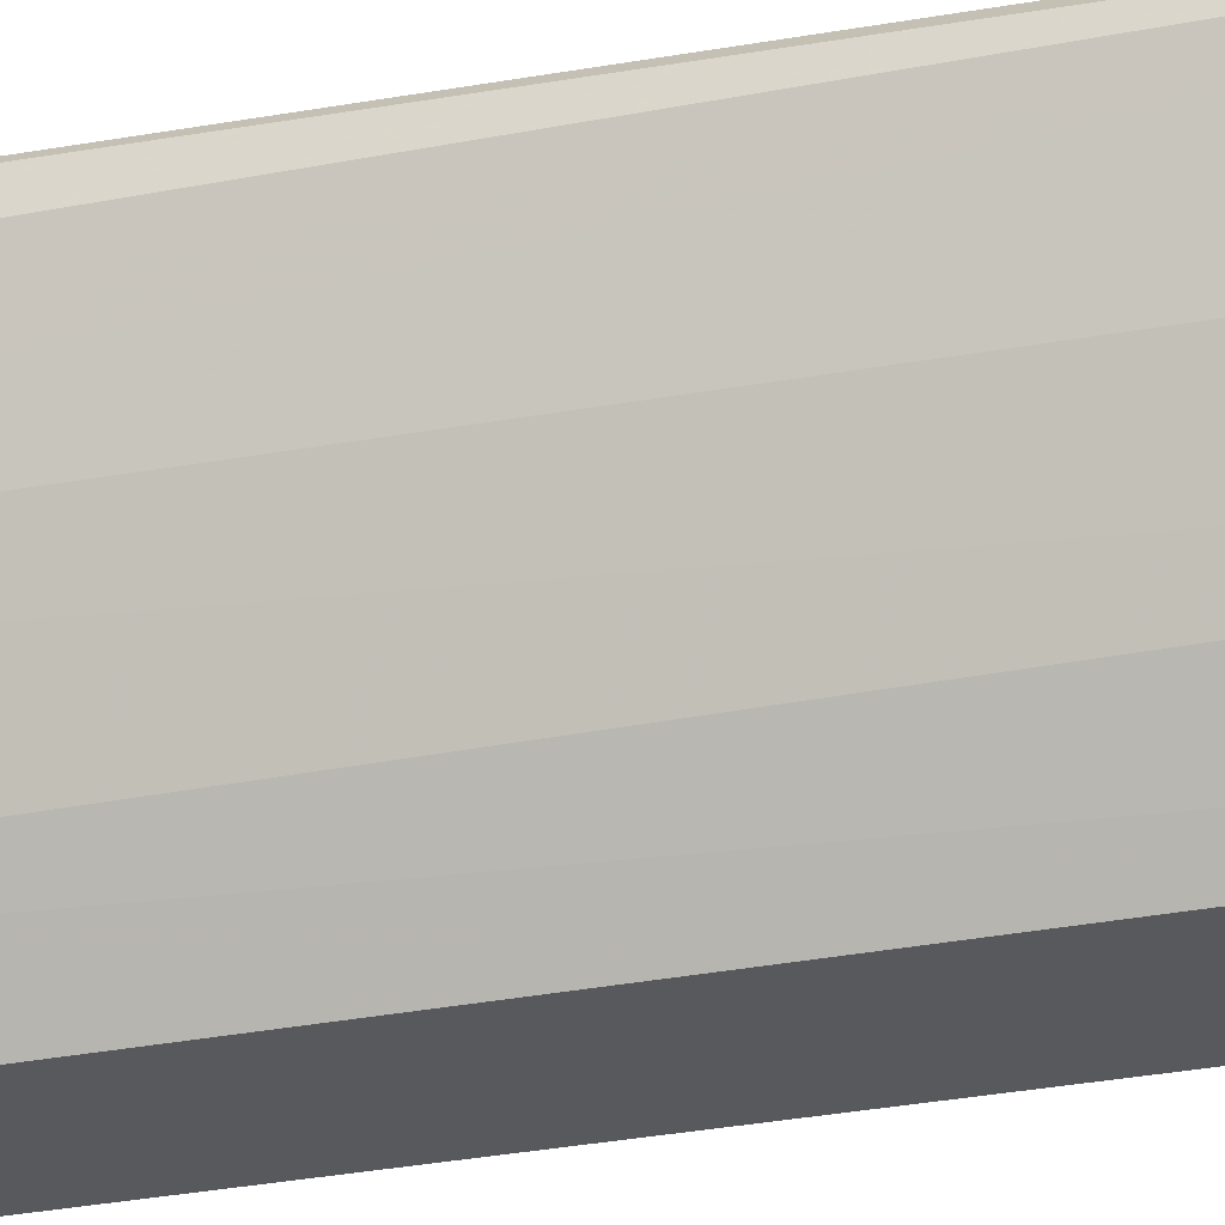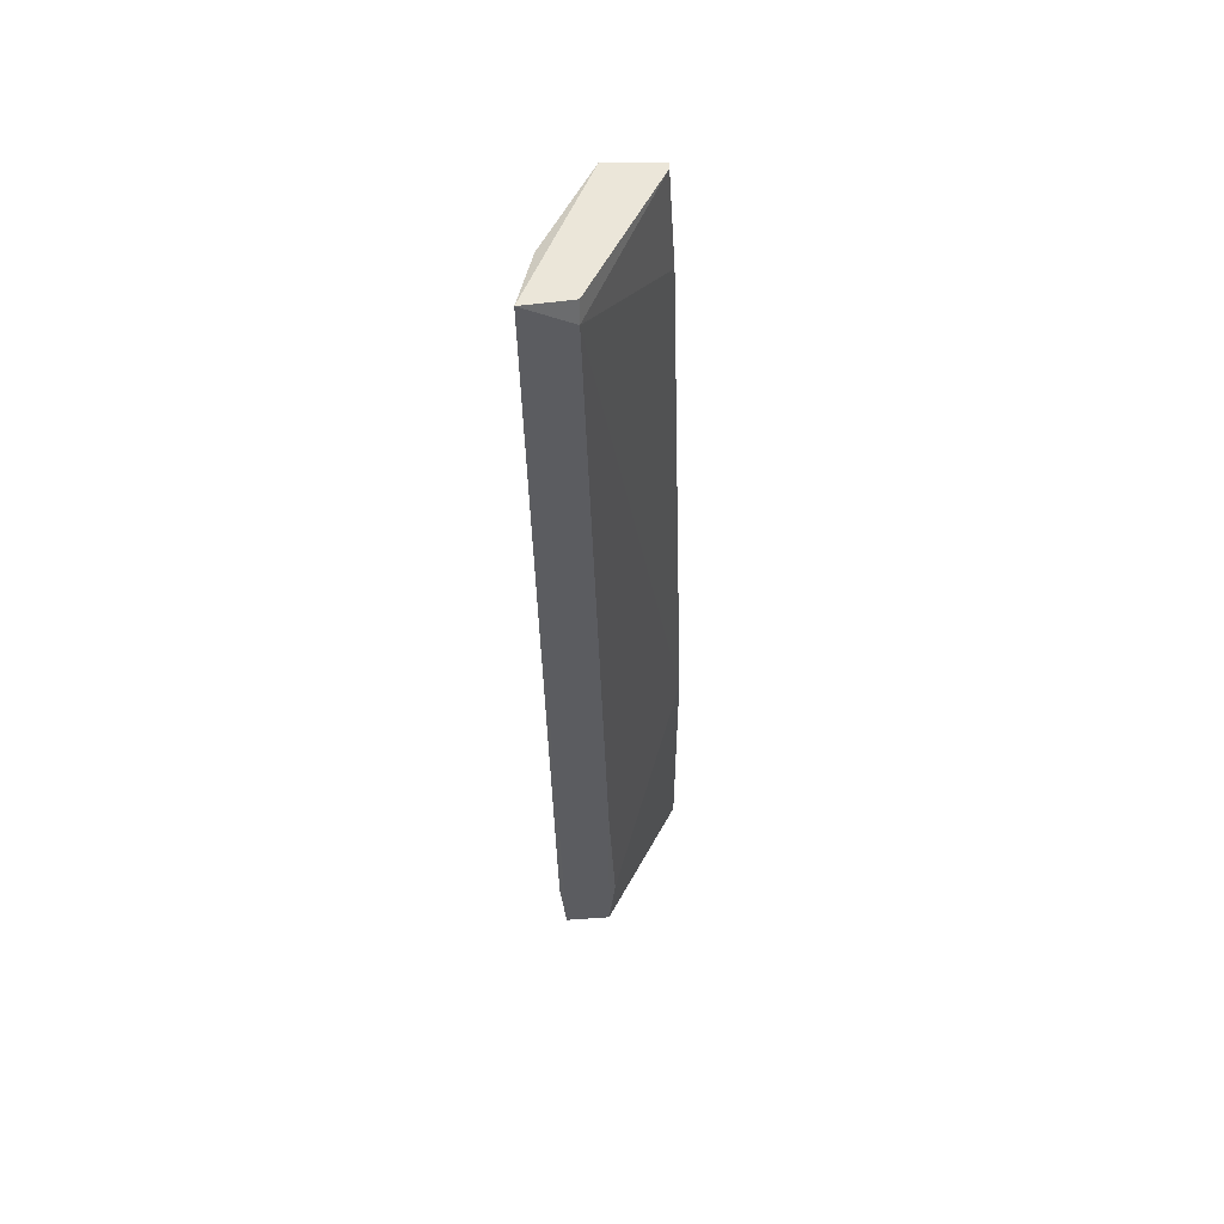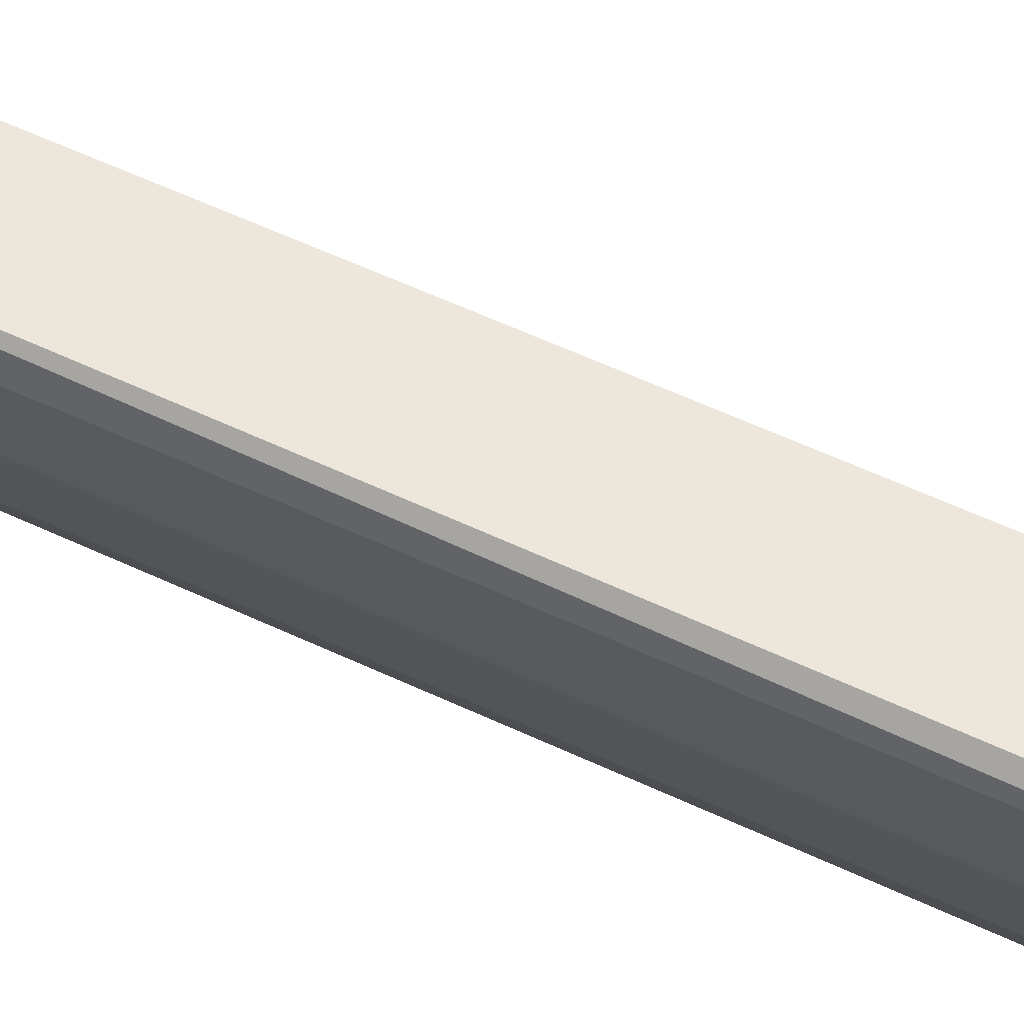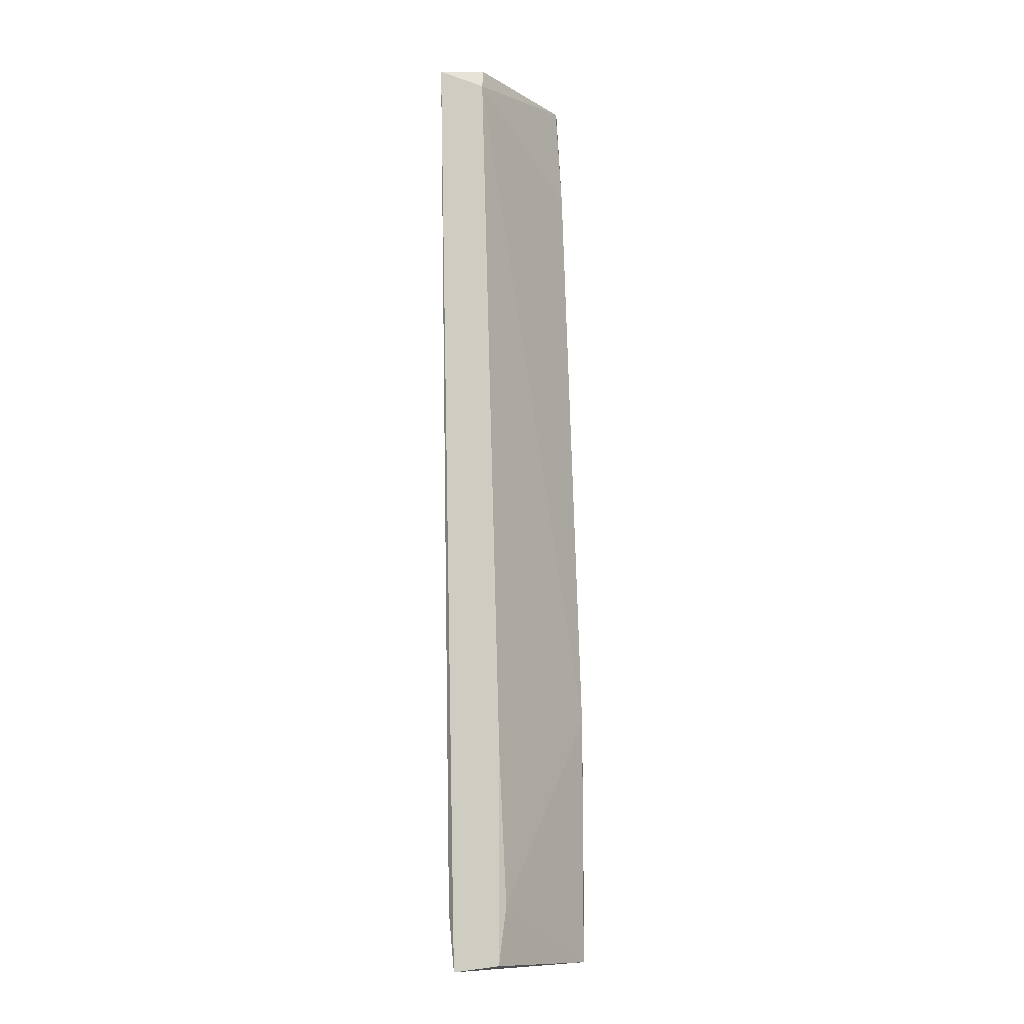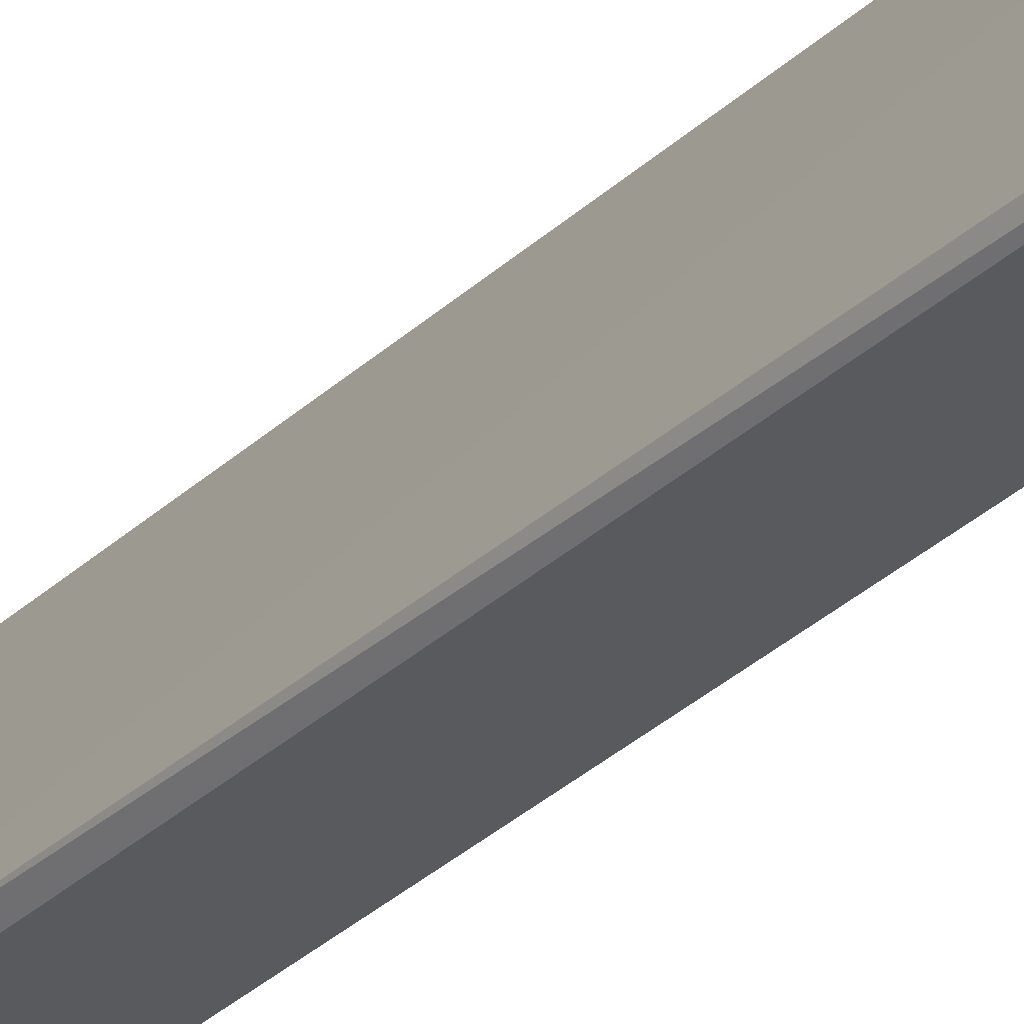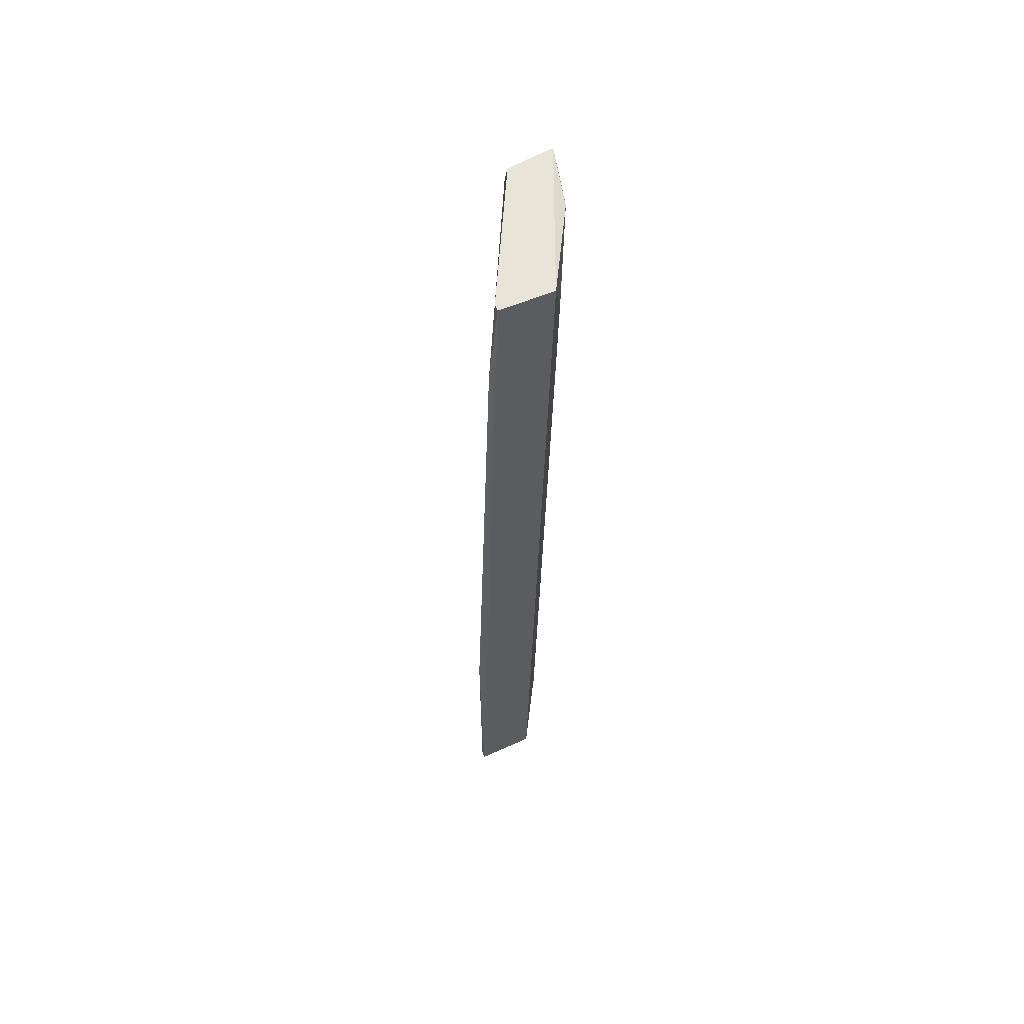
<metadata>
{"format":"obj","ext":"obj","renderer":"f3d","projection":"perspective","resolution":1024,"background":"white","views":[{"elev":-29.7,"azim":106.7,"up":"+Y"},{"elev":55.3,"azim":179.9,"up":"+Z"},{"elev":50.7,"azim":119.5,"up":"+Y"},{"elev":-9.7,"azim":-172.1,"up":"+Z"},{"elev":-30.5,"azim":-35.1,"up":"+Y"},{"elev":60.3,"azim":-22.5,"up":"+Z"}]}
</metadata>
<code>
v -0.002767 -0.06524 0.05833
v -0.009681 -0.07077 0.008539
v -0.009681 -0.07042 0.008539
v -0.003458 -0.06316 0.008539
v -0.004841 -0.06316 0.05833
v -0.005533 -0.07077 0.05937
v -0.00657 -0.07077 0.008887
v -0.008297 -0.07042 0.05937
v -0.005879 -0.06316 0.008887
v -0.002421 -0.06316 0.05937
v -0.00415 -0.06627 0.00923
v -0.009681 -0.07042 0.02203
v -0.004495 -0.06904 0.05555
v -0.006224 -0.06351 0.012
v -0.003112 -0.06351 0.01165
v -0.008297 -0.07077 0.05937
v -0.008643 -0.07042 0.05383
v -0.005187 -0.06869 0.01338
v -0.003112 -0.06627 0.05902
v -0.005879 -0.06316 0.0203
v -0.002421 -0.0642 0.05798
v -0.004841 -0.06351 0.05937
f 18 11 19
f 7 11 18
f 13 7 18
f 13 18 19
f 10 6 19
f 6 13 19
f 15 1 19
f 11 15 19
f 5 10 20
f 15 10 21
f 12 5 20
f 9 14 20
f 14 12 20
f 1 15 21
f 19 1 21
f 10 19 21
f 5 8 22
f 10 5 22
f 10 9 20
f 16 8 17
f 8 5 17
f 12 16 17
f 5 12 17
f 8 10 22
f 2 3 4
f 6 2 7
f 4 3 9
f 8 6 10
f 4 9 10
f 7 4 11
f 2 4 7
f 6 7 13
f 9 3 14
f 3 12 14
f 4 10 15
f 11 4 15
f 2 6 16
f 6 8 16
f 3 2 12
f 12 2 16

</code>
